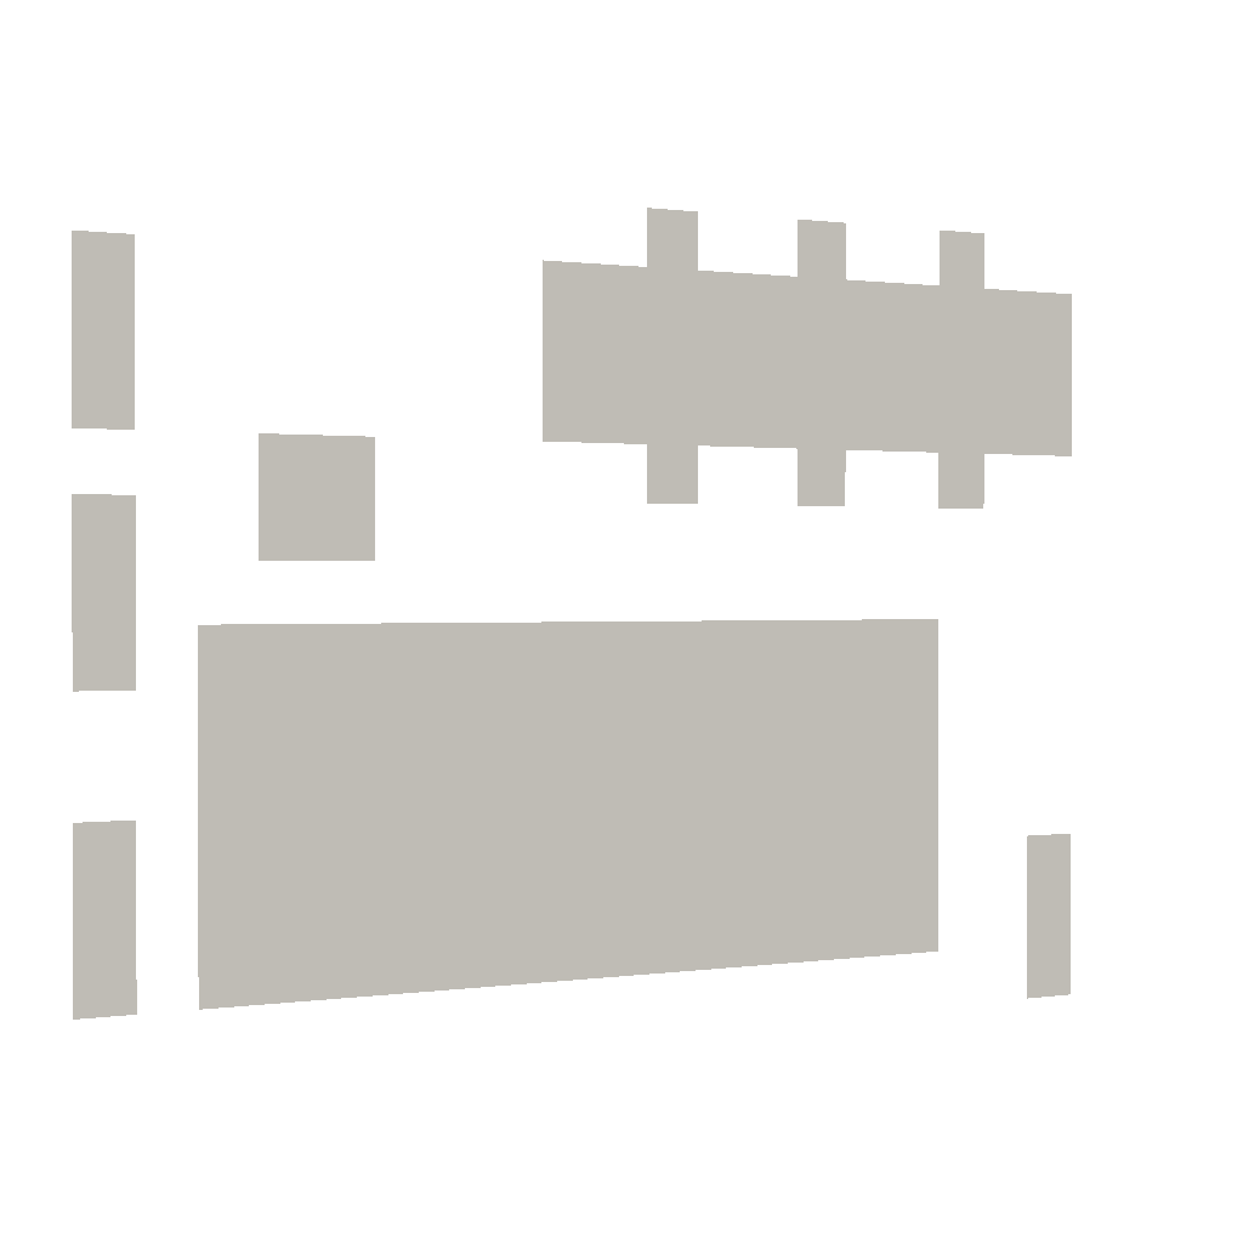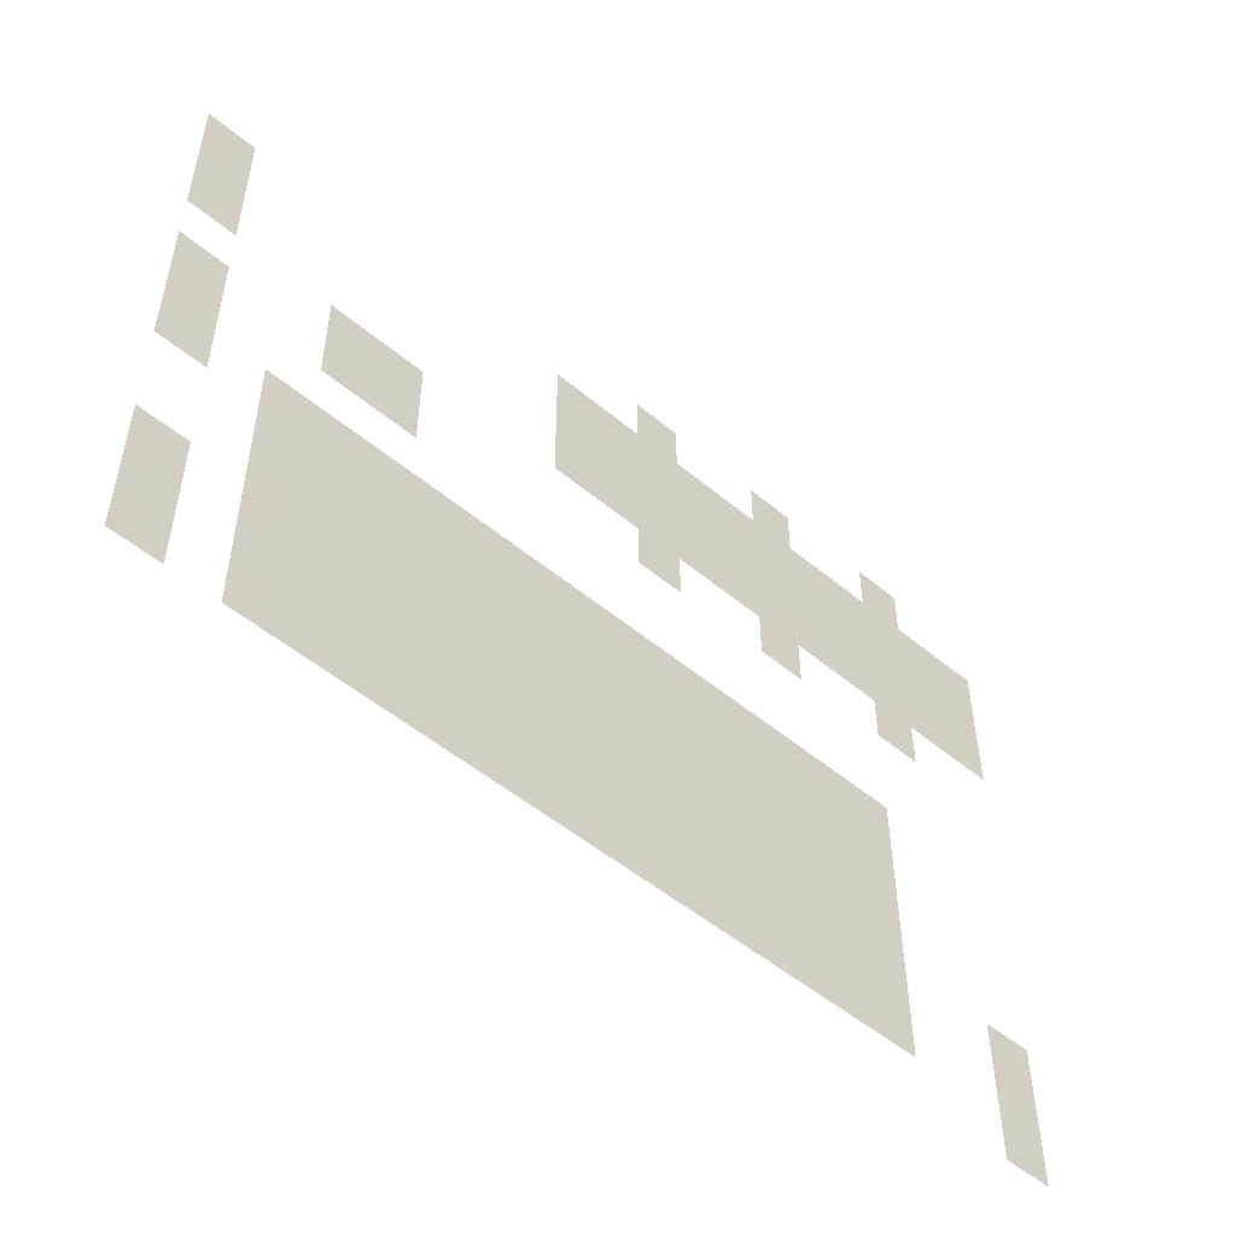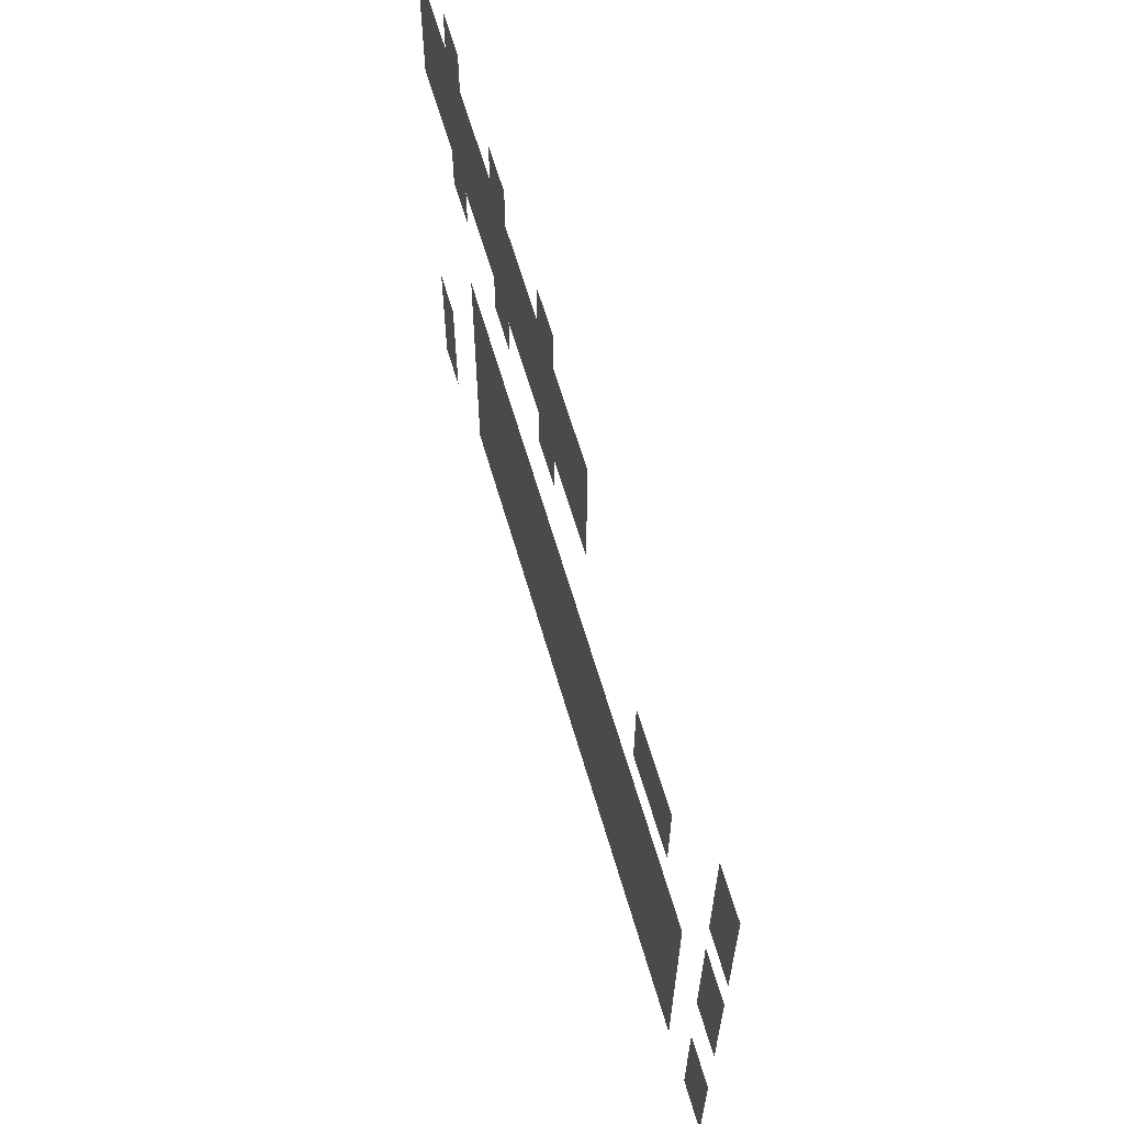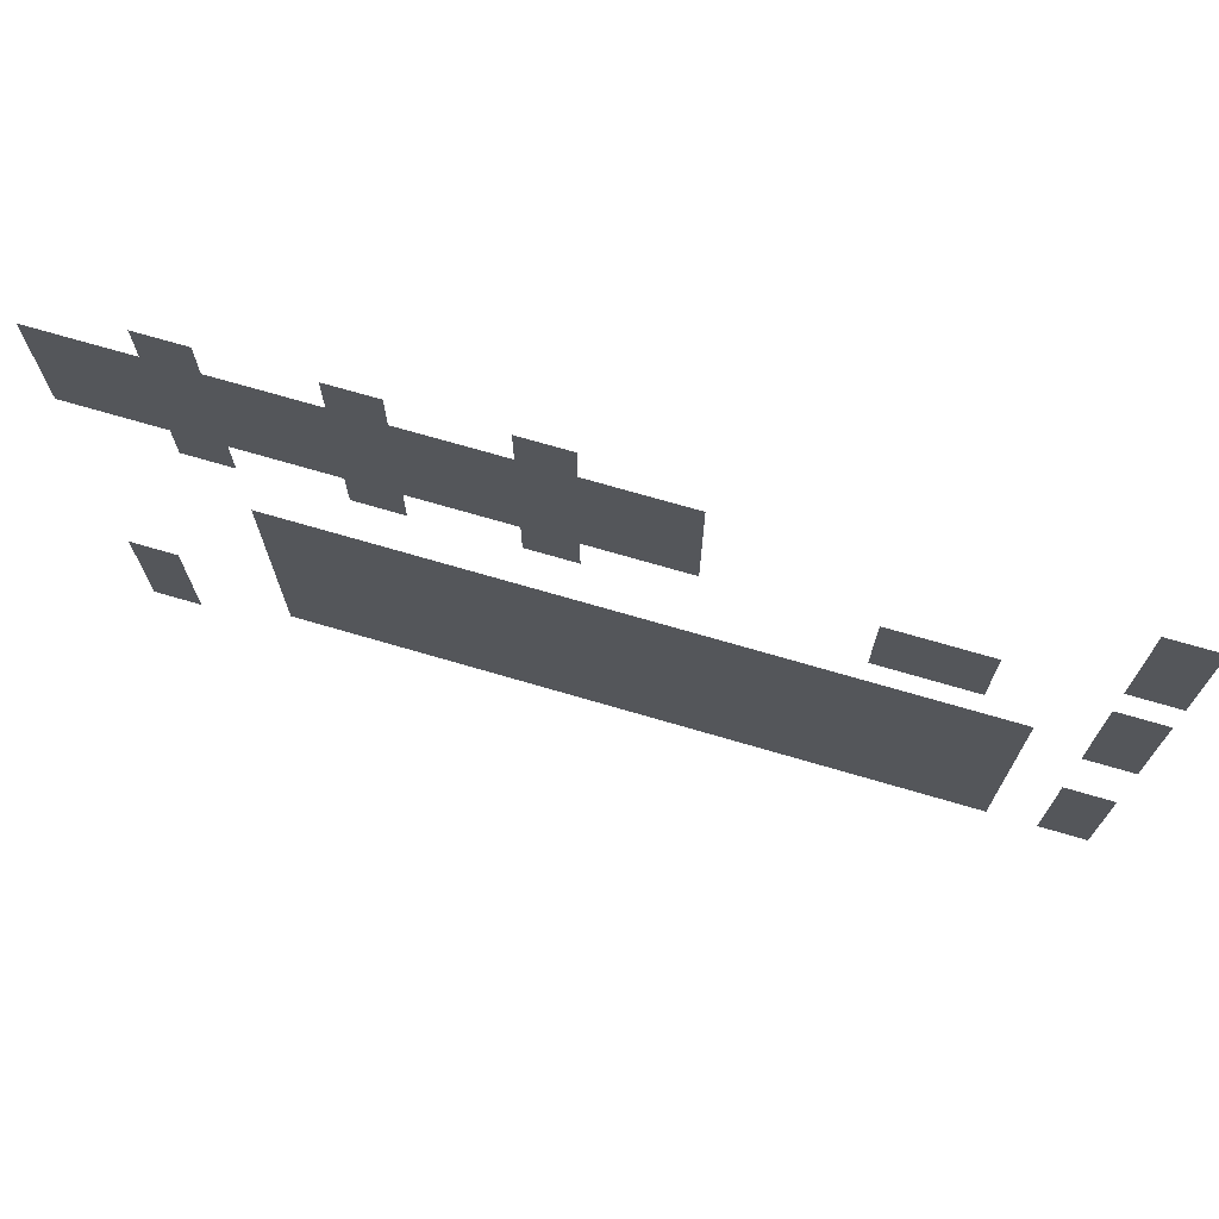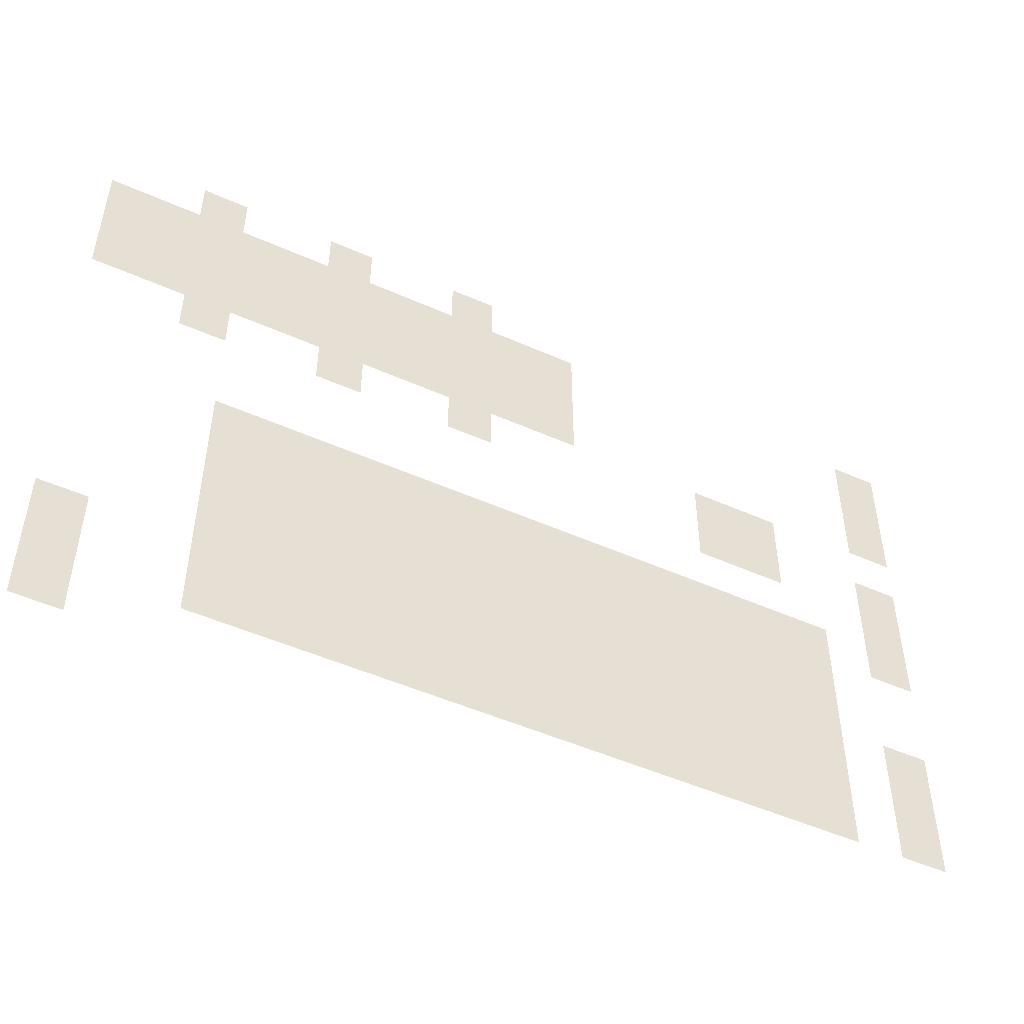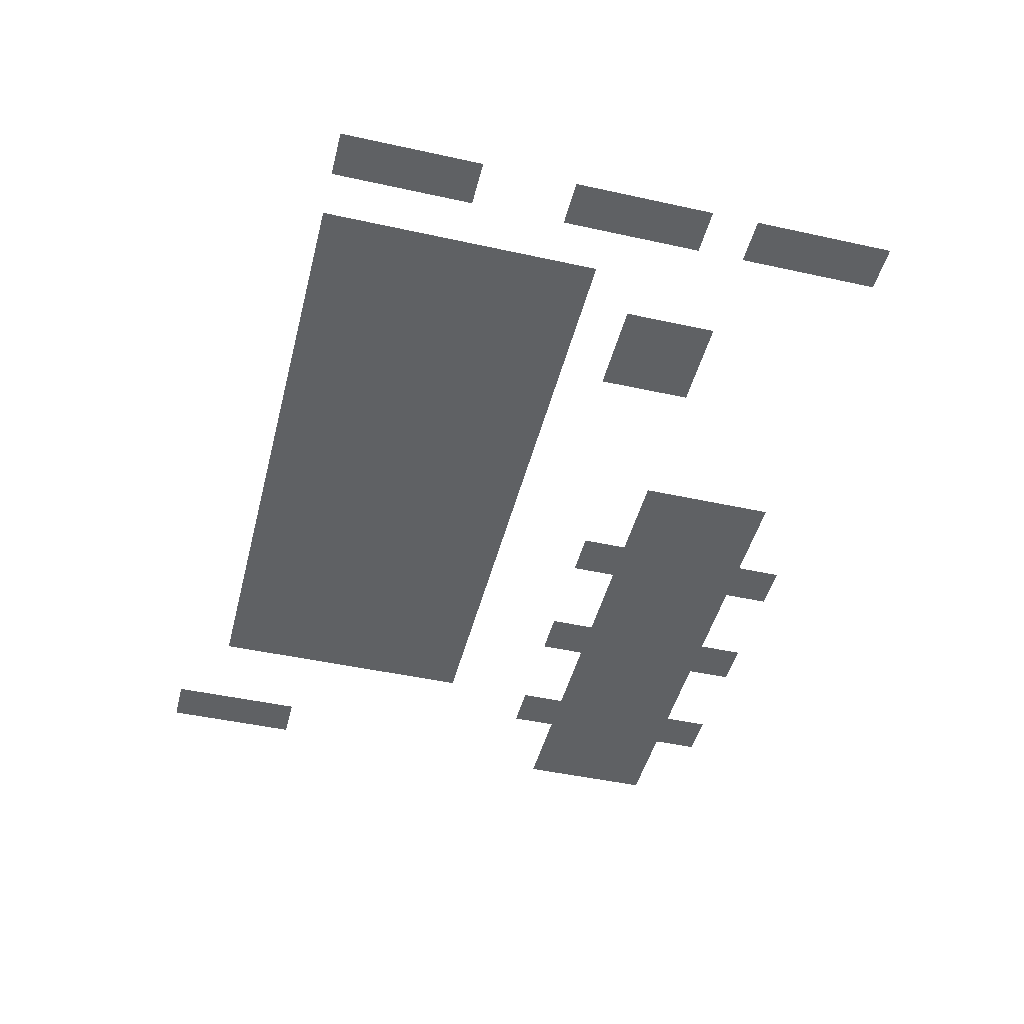
<metadata>
{"format":"obj","ext":"obj","renderer":"f3d","projection":"perspective","resolution":1024,"background":"white","views":[{"elev":0.8,"azim":151.5,"up":"+Y"},{"elev":-51.7,"azim":138.0,"up":"+Y"},{"elev":62.6,"azim":73.9,"up":"+Y"},{"elev":71.9,"azim":16.3,"up":"+Y"},{"elev":-49.7,"azim":-26.2,"up":"+Y"},{"elev":-46.4,"azim":75.9,"up":"+Z"}]}
</metadata>
<code>
v -14 -14 0
v -15 -14 0
v -15 -13 0
v -14 -13 0
v -17 -14 0
v -18 -14 0
v -18 -13 0
v -17 -13 0
v -20 -14 0
v -21 -14 0
v -21 -13 0
v -20 -13 0
v -4 -15 0
v -5 -15 0
v -5 -14 0
v -4 -14 0
v -12 -15 0
v -13 -15 0
v -13 -14 0
v -12 -14 0
v -13 -15 0
v -14 -15 0
v -14 -14 0
v -13 -14 0
v -14 -15 0
v -15 -15 0
v -15 -14 0
v -14 -14 0
v -15 -15 0
v -16 -15 0
v -16 -14 0
v -15 -14 0
v -16 -15 0
v -17 -15 0
v -17 -14 0
v -16 -14 0
v -17 -15 0
v -18 -15 0
v -18 -14 0
v -17 -14 0
v -18 -15 0
v -19 -15 0
v -19 -14 0
v -18 -14 0
v -19 -15 0
v -20 -15 0
v -20 -14 0
v -19 -14 0
v -20 -15 0
v -21 -15 0
v -21 -14 0
v -20 -14 0
v -21 -15 0
v -22 -15 0
v -22 -14 0
v -21 -14 0
v -22 -15 0
v -23 -15 0
v -23 -14 0
v -22 -14 0
v -4 -16 0
v -5 -16 0
v -5 -15 0
v -4 -15 0
v -12 -16 0
v -13 -16 0
v -13 -15 0
v -12 -15 0
v -13 -16 0
v -14 -16 0
v -14 -15 0
v -13 -15 0
v -14 -16 0
v -15 -16 0
v -15 -15 0
v -14 -15 0
v -15 -16 0
v -16 -16 0
v -16 -15 0
v -15 -15 0
v -16 -16 0
v -17 -16 0
v -17 -15 0
v -16 -15 0
v -17 -16 0
v -18 -16 0
v -18 -15 0
v -17 -15 0
v -18 -16 0
v -19 -16 0
v -19 -15 0
v -18 -15 0
v -19 -16 0
v -20 -16 0
v -20 -15 0
v -19 -15 0
v -20 -16 0
v -21 -16 0
v -21 -15 0
v -20 -15 0
v -21 -16 0
v -22 -16 0
v -22 -15 0
v -21 -15 0
v -22 -16 0
v -23 -16 0
v -23 -15 0
v -22 -15 0
v -4 -17 0
v -5 -17 0
v -5 -16 0
v -4 -16 0
v -12 -17 0
v -13 -17 0
v -13 -16 0
v -12 -16 0
v -13 -17 0
v -14 -17 0
v -14 -16 0
v -13 -16 0
v -14 -17 0
v -15 -17 0
v -15 -16 0
v -14 -16 0
v -15 -17 0
v -16 -17 0
v -16 -16 0
v -15 -16 0
v -16 -17 0
v -17 -17 0
v -17 -16 0
v -16 -16 0
v -17 -17 0
v -18 -17 0
v -18 -16 0
v -17 -16 0
v -18 -17 0
v -19 -17 0
v -19 -16 0
v -18 -16 0
v -19 -17 0
v -20 -17 0
v -20 -16 0
v -19 -16 0
v -20 -17 0
v -21 -17 0
v -21 -16 0
v -20 -16 0
v -21 -17 0
v -22 -17 0
v -22 -16 0
v -21 -16 0
v -22 -17 0
v -23 -17 0
v -23 -16 0
v -22 -16 0
v -7 -18 0
v -8 -18 0
v -8 -17 0
v -7 -17 0
v -8 -18 0
v -9 -18 0
v -9 -17 0
v -8 -17 0
v -14 -18 0
v -15 -18 0
v -15 -17 0
v -14 -17 0
v -17 -18 0
v -18 -18 0
v -18 -17 0
v -17 -17 0
v -20 -18 0
v -21 -18 0
v -21 -17 0
v -20 -17 0
v -4 -19 0
v -5 -19 0
v -5 -18 0
v -4 -18 0
v -7 -19 0
v -8 -19 0
v -8 -18 0
v -7 -18 0
v -8 -19 0
v -9 -19 0
v -9 -18 0
v -8 -18 0
v -4 -20 0
v -5 -20 0
v -5 -19 0
v -4 -19 0
v -4 -21 0
v -5 -21 0
v -5 -20 0
v -4 -20 0
v -6 -21 0
v -7 -21 0
v -7 -20 0
v -6 -20 0
v -7 -21 0
v -8 -21 0
v -8 -20 0
v -7 -20 0
v -8 -21 0
v -9 -21 0
v -9 -20 0
v -8 -20 0
v -9 -21 0
v -10 -21 0
v -10 -20 0
v -9 -20 0
v -10 -21 0
v -11 -21 0
v -11 -20 0
v -10 -20 0
v -11 -21 0
v -12 -21 0
v -12 -20 0
v -11 -20 0
v -12 -21 0
v -13 -21 0
v -13 -20 0
v -12 -20 0
v -13 -21 0
v -14 -21 0
v -14 -20 0
v -13 -20 0
v -14 -21 0
v -15 -21 0
v -15 -20 0
v -14 -20 0
v -15 -21 0
v -16 -21 0
v -16 -20 0
v -15 -20 0
v -16 -21 0
v -17 -21 0
v -17 -20 0
v -16 -20 0
v -17 -21 0
v -18 -21 0
v -18 -20 0
v -17 -20 0
v -18 -21 0
v -19 -21 0
v -19 -20 0
v -18 -20 0
v -19 -21 0
v -20 -21 0
v -20 -20 0
v -19 -20 0
v -6 -22 0
v -7 -22 0
v -7 -21 0
v -6 -21 0
v -7 -22 0
v -8 -22 0
v -8 -21 0
v -7 -21 0
v -8 -22 0
v -9 -22 0
v -9 -21 0
v -8 -21 0
v -9 -22 0
v -10 -22 0
v -10 -21 0
v -9 -21 0
v -10 -22 0
v -11 -22 0
v -11 -21 0
v -10 -21 0
v -11 -22 0
v -12 -22 0
v -12 -21 0
v -11 -21 0
v -12 -22 0
v -13 -22 0
v -13 -21 0
v -12 -21 0
v -13 -22 0
v -14 -22 0
v -14 -21 0
v -13 -21 0
v -14 -22 0
v -15 -22 0
v -15 -21 0
v -14 -21 0
v -15 -22 0
v -16 -22 0
v -16 -21 0
v -15 -21 0
v -16 -22 0
v -17 -22 0
v -17 -21 0
v -16 -21 0
v -17 -22 0
v -18 -22 0
v -18 -21 0
v -17 -21 0
v -18 -22 0
v -19 -22 0
v -19 -21 0
v -18 -21 0
v -19 -22 0
v -20 -22 0
v -20 -21 0
v -19 -21 0
v -6 -23 0
v -7 -23 0
v -7 -22 0
v -6 -22 0
v -7 -23 0
v -8 -23 0
v -8 -22 0
v -7 -22 0
v -8 -23 0
v -9 -23 0
v -9 -22 0
v -8 -22 0
v -9 -23 0
v -10 -23 0
v -10 -22 0
v -9 -22 0
v -10 -23 0
v -11 -23 0
v -11 -22 0
v -10 -22 0
v -11 -23 0
v -12 -23 0
v -12 -22 0
v -11 -22 0
v -12 -23 0
v -13 -23 0
v -13 -22 0
v -12 -22 0
v -13 -23 0
v -14 -23 0
v -14 -22 0
v -13 -22 0
v -14 -23 0
v -15 -23 0
v -15 -22 0
v -14 -22 0
v -15 -23 0
v -16 -23 0
v -16 -22 0
v -15 -22 0
v -16 -23 0
v -17 -23 0
v -17 -22 0
v -16 -22 0
v -17 -23 0
v -18 -23 0
v -18 -22 0
v -17 -22 0
v -18 -23 0
v -19 -23 0
v -19 -22 0
v -18 -22 0
v -19 -23 0
v -20 -23 0
v -20 -22 0
v -19 -22 0
v -4 -24 0
v -5 -24 0
v -5 -23 0
v -4 -23 0
v -6 -24 0
v -7 -24 0
v -7 -23 0
v -6 -23 0
v -7 -24 0
v -8 -24 0
v -8 -23 0
v -7 -23 0
v -8 -24 0
v -9 -24 0
v -9 -23 0
v -8 -23 0
v -9 -24 0
v -10 -24 0
v -10 -23 0
v -9 -23 0
v -10 -24 0
v -11 -24 0
v -11 -23 0
v -10 -23 0
v -11 -24 0
v -12 -24 0
v -12 -23 0
v -11 -23 0
v -12 -24 0
v -13 -24 0
v -13 -23 0
v -12 -23 0
v -13 -24 0
v -14 -24 0
v -14 -23 0
v -13 -23 0
v -14 -24 0
v -15 -24 0
v -15 -23 0
v -14 -23 0
v -15 -24 0
v -16 -24 0
v -16 -23 0
v -15 -23 0
v -16 -24 0
v -17 -24 0
v -17 -23 0
v -16 -23 0
v -17 -24 0
v -18 -24 0
v -18 -23 0
v -17 -23 0
v -18 -24 0
v -19 -24 0
v -19 -23 0
v -18 -23 0
v -19 -24 0
v -20 -24 0
v -20 -23 0
v -19 -23 0
v -4 -25 0
v -5 -25 0
v -5 -24 0
v -4 -24 0
v -6 -25 0
v -7 -25 0
v -7 -24 0
v -6 -24 0
v -7 -25 0
v -8 -25 0
v -8 -24 0
v -7 -24 0
v -8 -25 0
v -9 -25 0
v -9 -24 0
v -8 -24 0
v -9 -25 0
v -10 -25 0
v -10 -24 0
v -9 -24 0
v -10 -25 0
v -11 -25 0
v -11 -24 0
v -10 -24 0
v -11 -25 0
v -12 -25 0
v -12 -24 0
v -11 -24 0
v -12 -25 0
v -13 -25 0
v -13 -24 0
v -12 -24 0
v -13 -25 0
v -14 -25 0
v -14 -24 0
v -13 -24 0
v -14 -25 0
v -15 -25 0
v -15 -24 0
v -14 -24 0
v -15 -25 0
v -16 -25 0
v -16 -24 0
v -15 -24 0
v -16 -25 0
v -17 -25 0
v -17 -24 0
v -16 -24 0
v -17 -25 0
v -18 -25 0
v -18 -24 0
v -17 -24 0
v -18 -25 0
v -19 -25 0
v -19 -24 0
v -18 -24 0
v -19 -25 0
v -20 -25 0
v -20 -24 0
v -19 -24 0
v -22 -25 0
v -23 -25 0
v -23 -24 0
v -22 -24 0
v -4 -26 0
v -5 -26 0
v -5 -25 0
v -4 -25 0
v -6 -26 0
v -7 -26 0
v -7 -25 0
v -6 -25 0
v -7 -26 0
v -8 -26 0
v -8 -25 0
v -7 -25 0
v -8 -26 0
v -9 -26 0
v -9 -25 0
v -8 -25 0
v -9 -26 0
v -10 -26 0
v -10 -25 0
v -9 -25 0
v -10 -26 0
v -11 -26 0
v -11 -25 0
v -10 -25 0
v -11 -26 0
v -12 -26 0
v -12 -25 0
v -11 -25 0
v -12 -26 0
v -13 -26 0
v -13 -25 0
v -12 -25 0
v -13 -26 0
v -14 -26 0
v -14 -25 0
v -13 -25 0
v -14 -26 0
v -15 -26 0
v -15 -25 0
v -14 -25 0
v -15 -26 0
v -16 -26 0
v -16 -25 0
v -15 -25 0
v -16 -26 0
v -17 -26 0
v -17 -25 0
v -16 -25 0
v -17 -26 0
v -18 -26 0
v -18 -25 0
v -17 -25 0
v -18 -26 0
v -19 -26 0
v -19 -25 0
v -18 -25 0
v -19 -26 0
v -20 -26 0
v -20 -25 0
v -19 -25 0
v -22 -26 0
v -23 -26 0
v -23 -25 0
v -22 -25 0
v -22 -27 0
v -23 -27 0
v -23 -26 0
v -22 -26 0
g SmallMap2_mesh_0020
f 1 2 3 4
f 5 6 7 8
f 9 10 11 12
f 13 14 15 16
f 17 18 19 20
f 21 22 23 24
f 25 26 27 28
f 29 30 31 32
f 33 34 35 36
f 37 38 39 40
f 41 42 43 44
f 45 46 47 48
f 49 50 51 52
f 53 54 55 56
f 57 58 59 60
f 61 62 63 64
f 65 66 67 68
f 69 70 71 72
f 73 74 75 76
f 77 78 79 80
f 81 82 83 84
f 85 86 87 88
f 89 90 91 92
f 93 94 95 96
f 97 98 99 100
f 101 102 103 104
f 105 106 107 108
f 109 110 111 112
f 113 114 115 116
f 117 118 119 120
f 121 122 123 124
f 125 126 127 128
f 129 130 131 132
f 133 134 135 136
f 137 138 139 140
f 141 142 143 144
f 145 146 147 148
f 149 150 151 152
f 153 154 155 156
f 157 158 159 160
f 161 162 163 164
f 165 166 167 168
f 169 170 171 172
f 173 174 175 176
f 177 178 179 180
f 181 182 183 184
f 185 186 187 188
f 189 190 191 192
f 193 194 195 196
f 197 198 199 200
f 201 202 203 204
f 205 206 207 208
f 209 210 211 212
f 213 214 215 216
f 217 218 219 220
f 221 222 223 224
f 225 226 227 228
f 229 230 231 232
f 233 234 235 236
f 237 238 239 240
f 241 242 243 244
f 245 246 247 248
f 249 250 251 252
f 253 254 255 256
f 257 258 259 260
f 261 262 263 264
f 265 266 267 268
f 269 270 271 272
f 273 274 275 276
f 277 278 279 280
f 281 282 283 284
f 285 286 287 288
f 289 290 291 292
f 293 294 295 296
f 297 298 299 300
f 301 302 303 304
f 305 306 307 308
f 309 310 311 312
f 313 314 315 316
f 317 318 319 320
f 321 322 323 324
f 325 326 327 328
f 329 330 331 332
f 333 334 335 336
f 337 338 339 340
f 341 342 343 344
f 345 346 347 348
f 349 350 351 352
f 353 354 355 356
f 357 358 359 360
f 361 362 363 364
f 365 366 367 368
f 369 370 371 372
f 373 374 375 376
f 377 378 379 380
f 381 382 383 384
f 385 386 387 388
f 389 390 391 392
f 393 394 395 396
f 397 398 399 400
f 401 402 403 404
f 405 406 407 408
f 409 410 411 412
f 413 414 415 416
f 417 418 419 420
f 421 422 423 424
f 425 426 427 428
f 429 430 431 432
f 433 434 435 436
f 437 438 439 440
f 441 442 443 444
f 445 446 447 448
f 449 450 451 452
f 453 454 455 456
f 457 458 459 460
f 461 462 463 464
f 465 466 467 468
f 469 470 471 472
f 473 474 475 476
f 477 478 479 480
f 481 482 483 484
f 485 486 487 488
f 489 490 491 492
f 493 494 495 496
f 497 498 499 500
f 501 502 503 504
f 505 506 507 508
f 509 510 511 512
f 513 514 515 516
f 517 518 519 520
f 521 522 523 524
f 525 526 527 528
f 529 530 531 532
f 533 534 535 536
f 537 538 539 540
f 541 542 543 544
f 545 546 547 548
f 549 550 551 552
f 553 554 555 556

</code>
